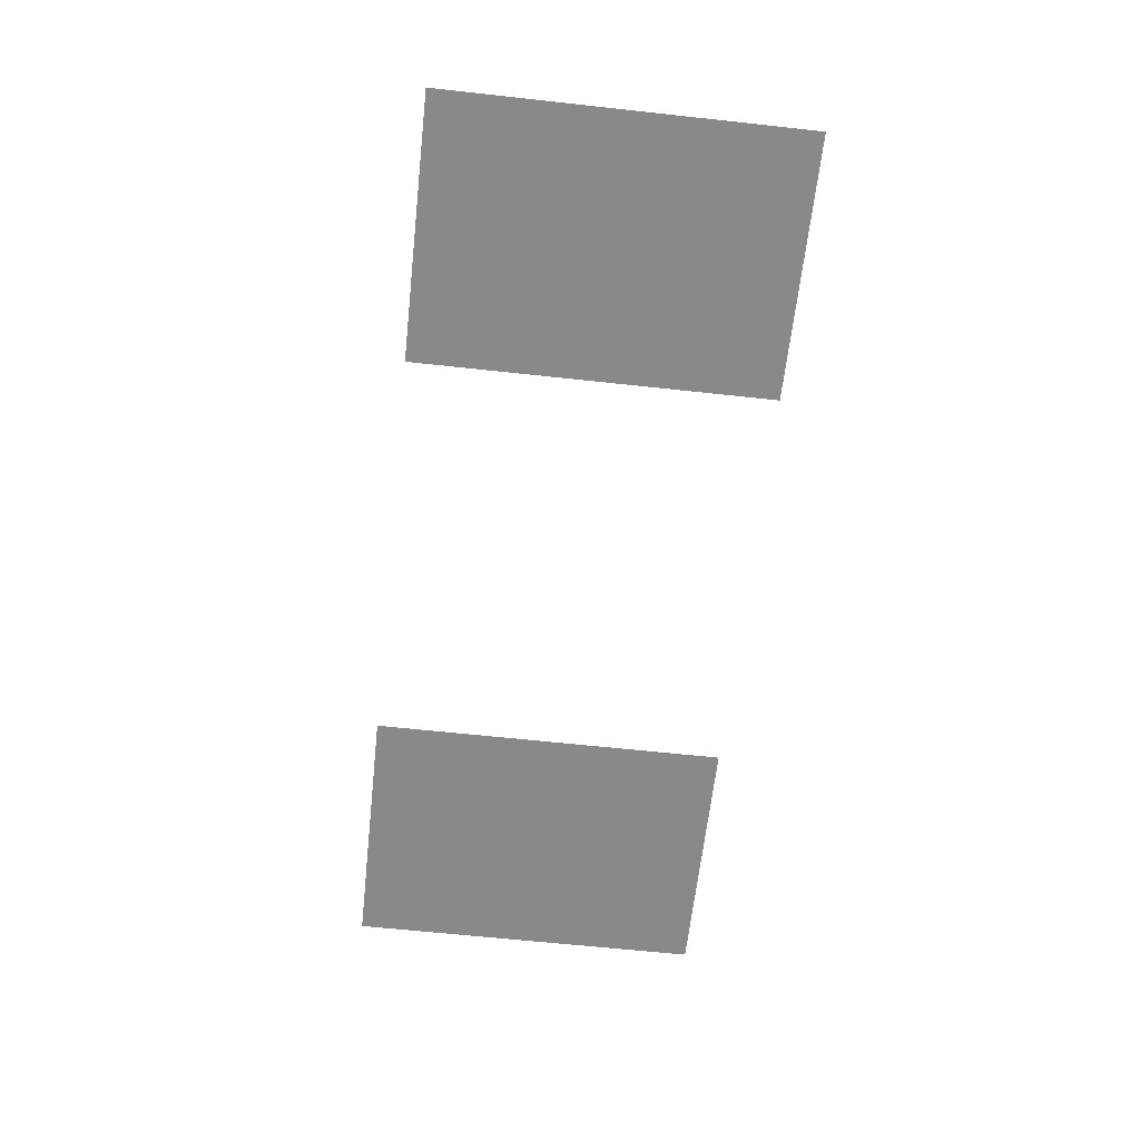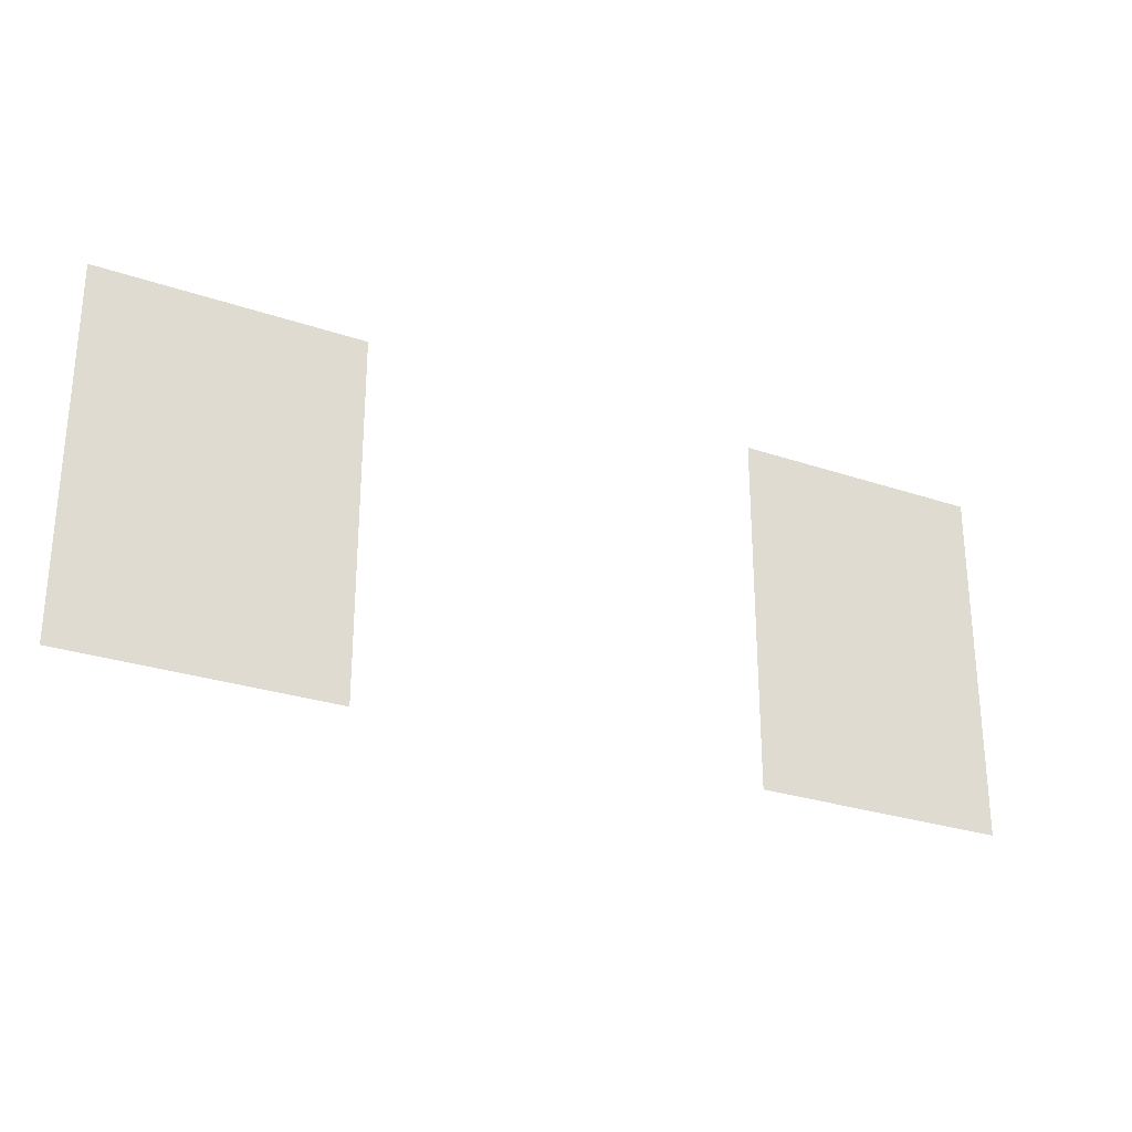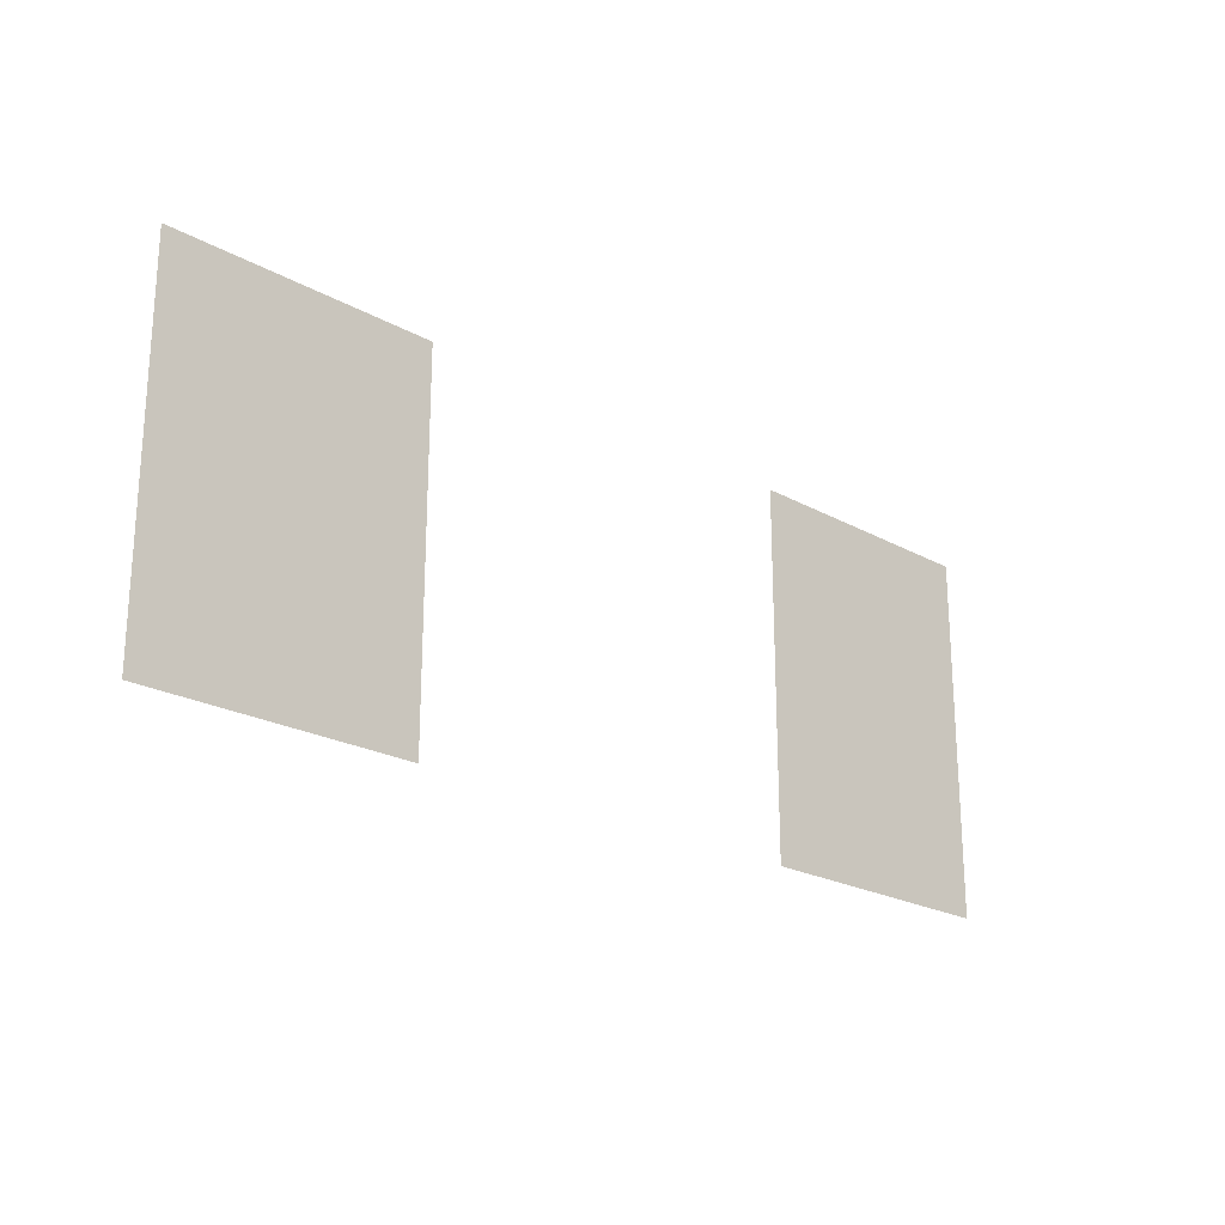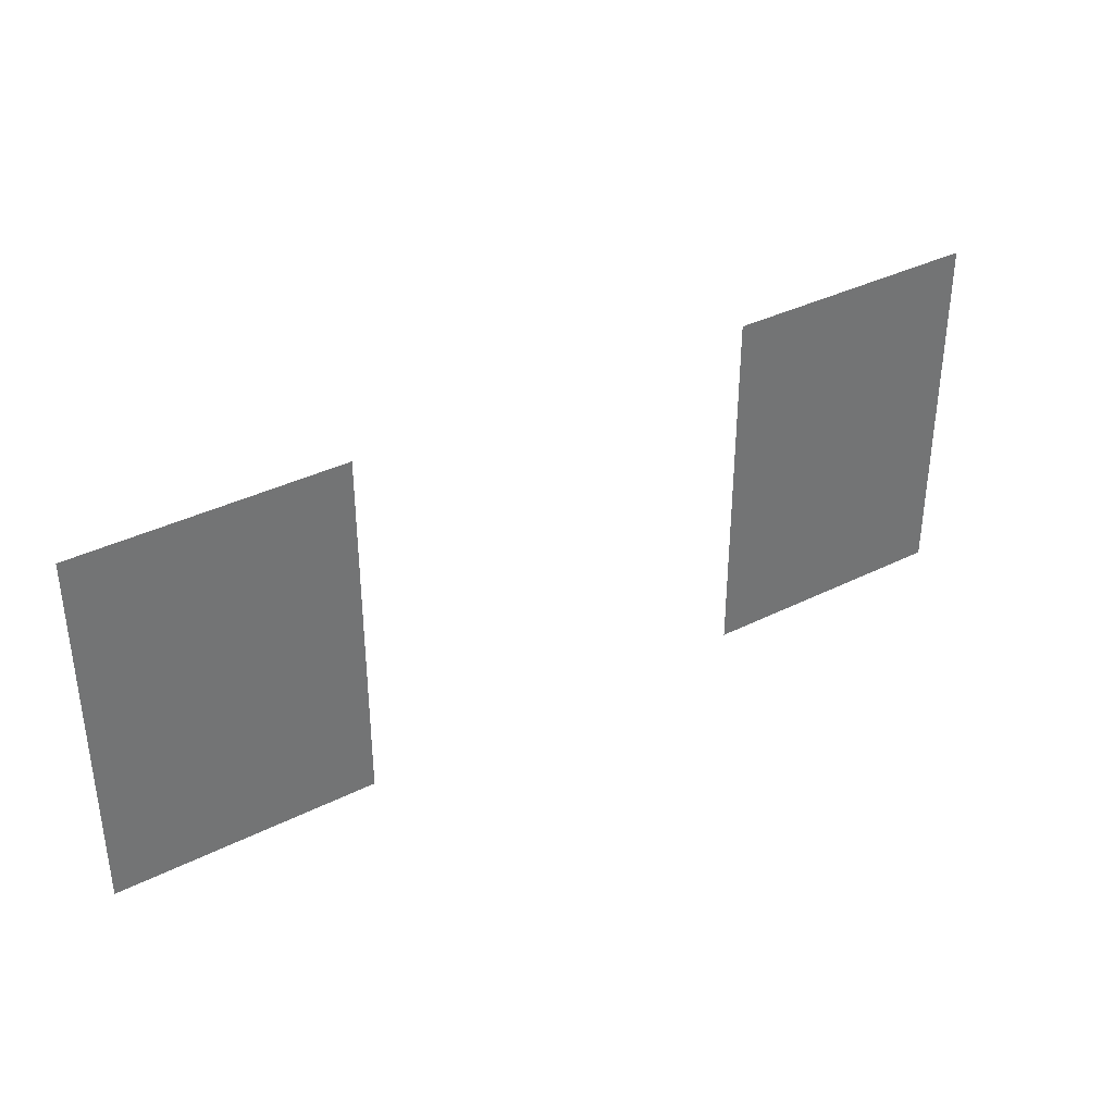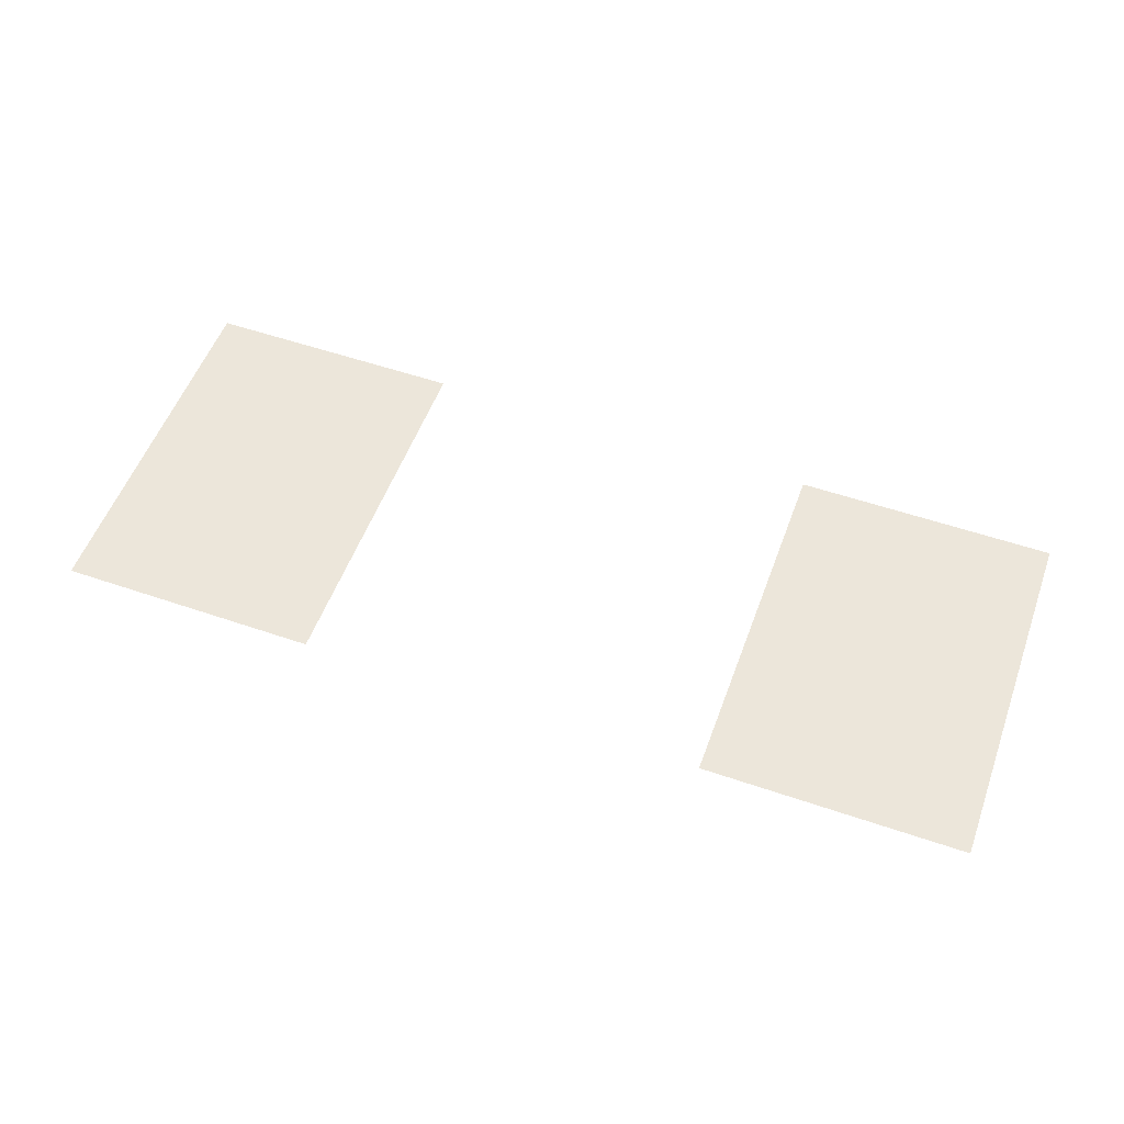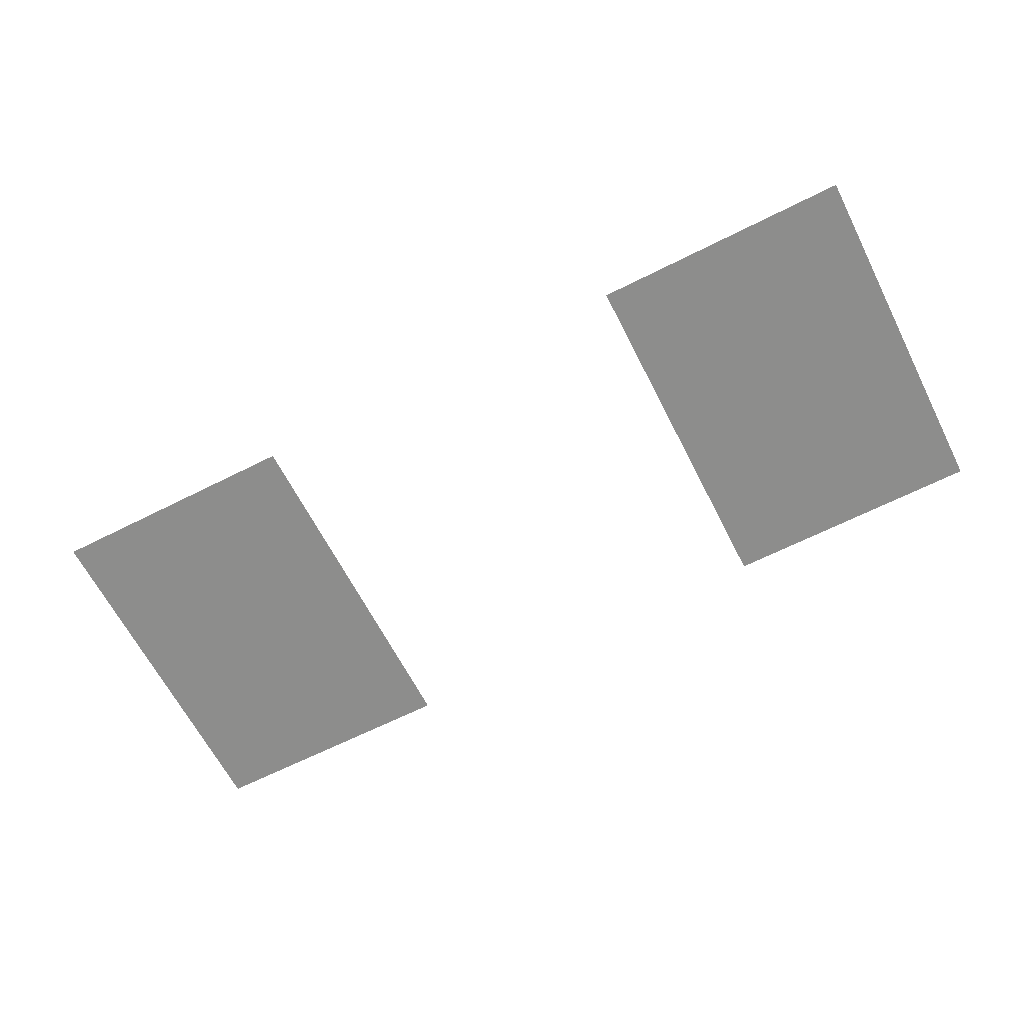
<metadata>
{"format":"obj","ext":"obj","renderer":"f3d","projection":"perspective","resolution":1024,"background":"white","views":[{"elev":-63.2,"azim":-96.3,"up":"+Z"},{"elev":-27.2,"azim":152.2,"up":"+Y"},{"elev":-22.1,"azim":-44.0,"up":"+Y"},{"elev":36.3,"azim":146.8,"up":"+Y"},{"elev":54.5,"azim":-160.0,"up":"+Z"},{"elev":-64.4,"azim":27.0,"up":"+Z"}]}
</metadata>
<code>
v -3072 -2816 0
v -3372 -2816 0
v -3372 -2401 0
v -3072 -2401 0
v -3840 -2816 0
v -4140 -2816 0
v -4140 -2401 0
v -3840 -2401 0
g LevelSelectMap_mesh_0099
f 1 2 3 4
f 5 6 7 8

</code>
